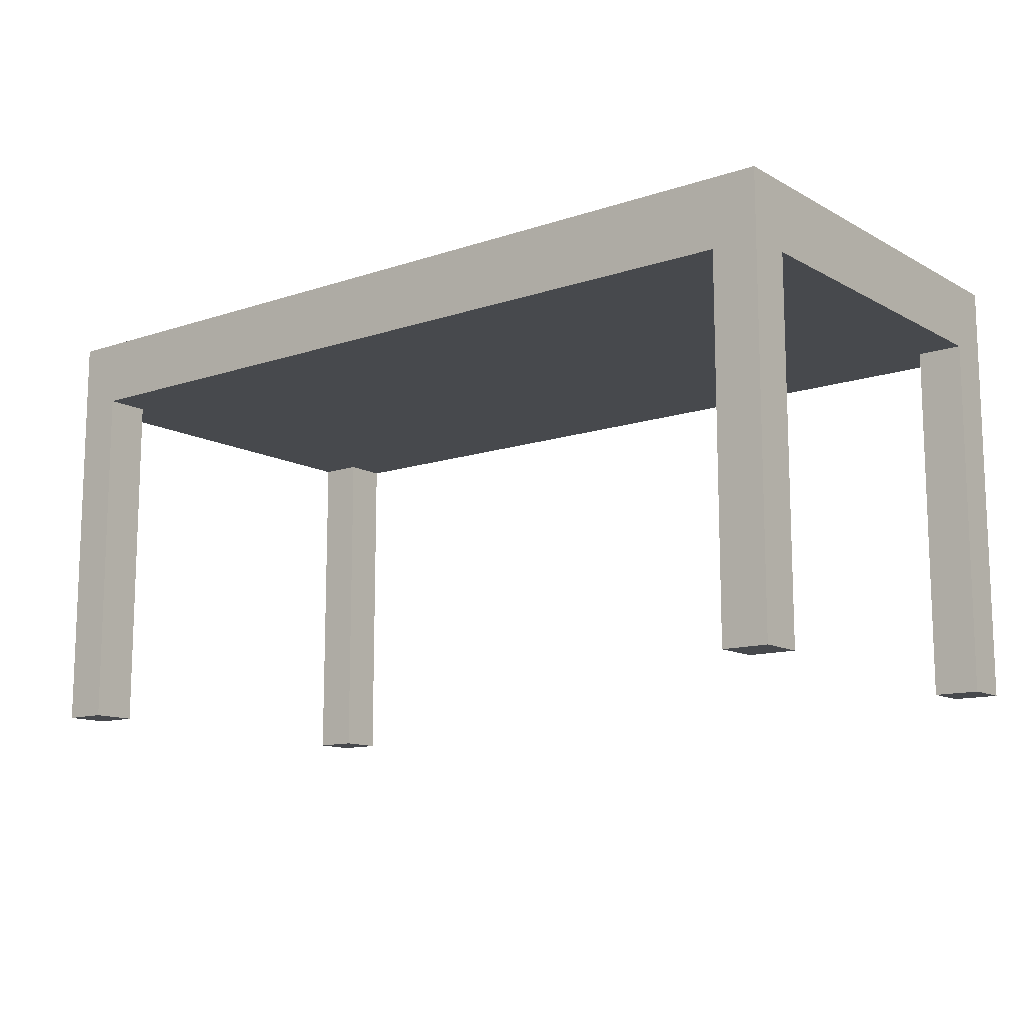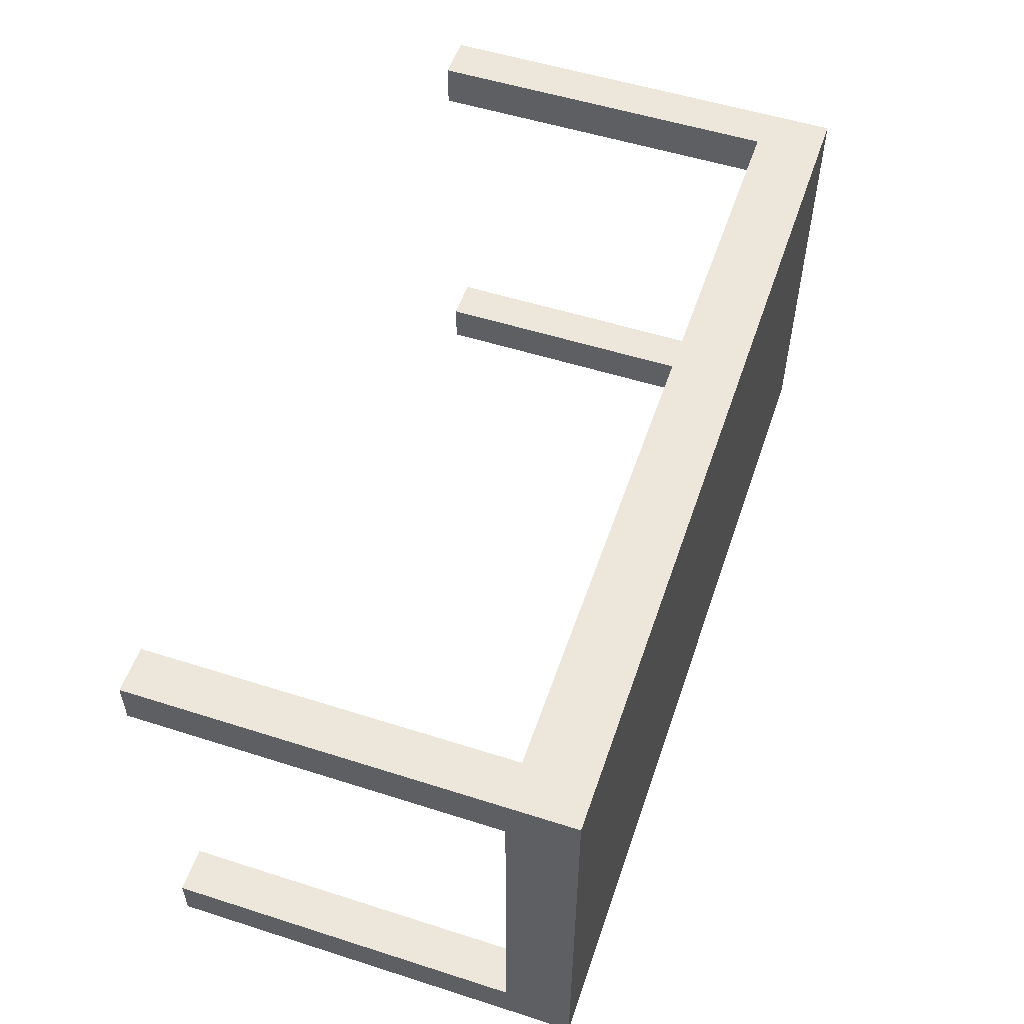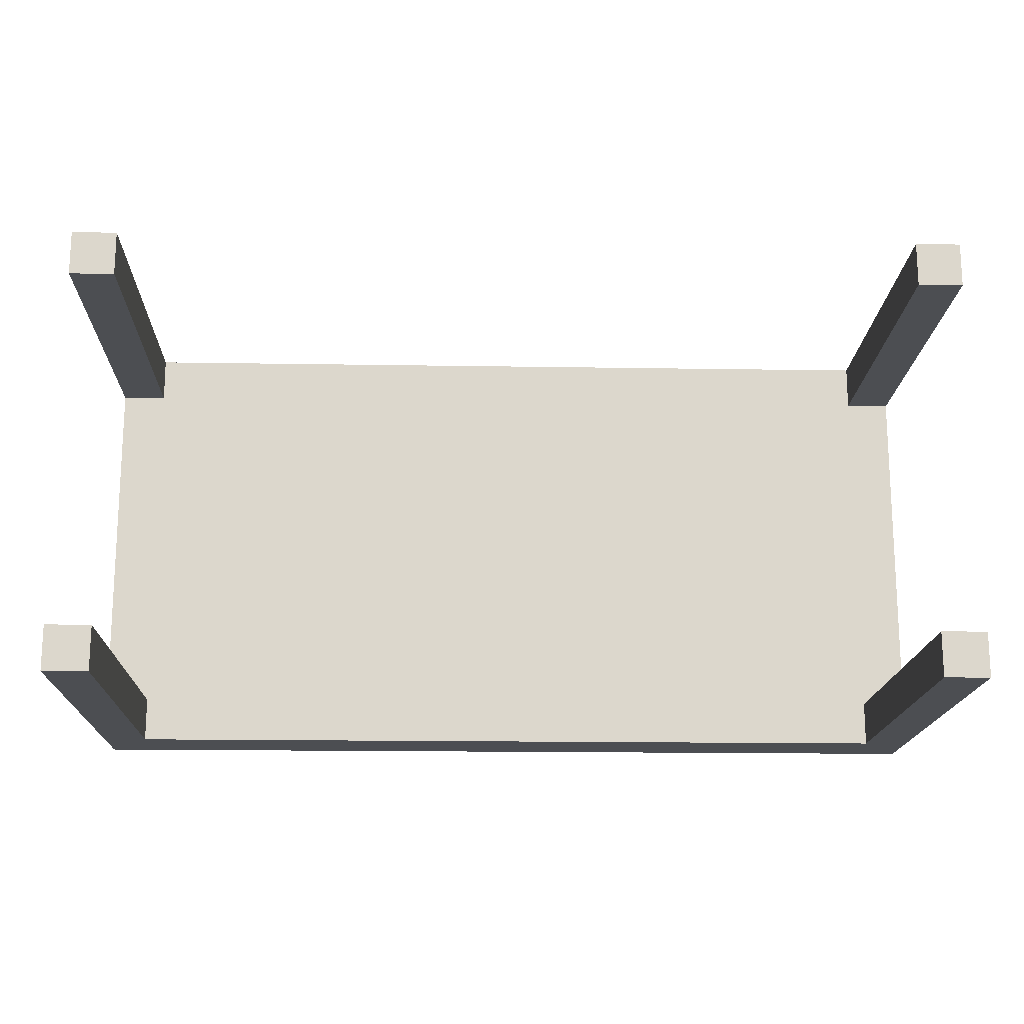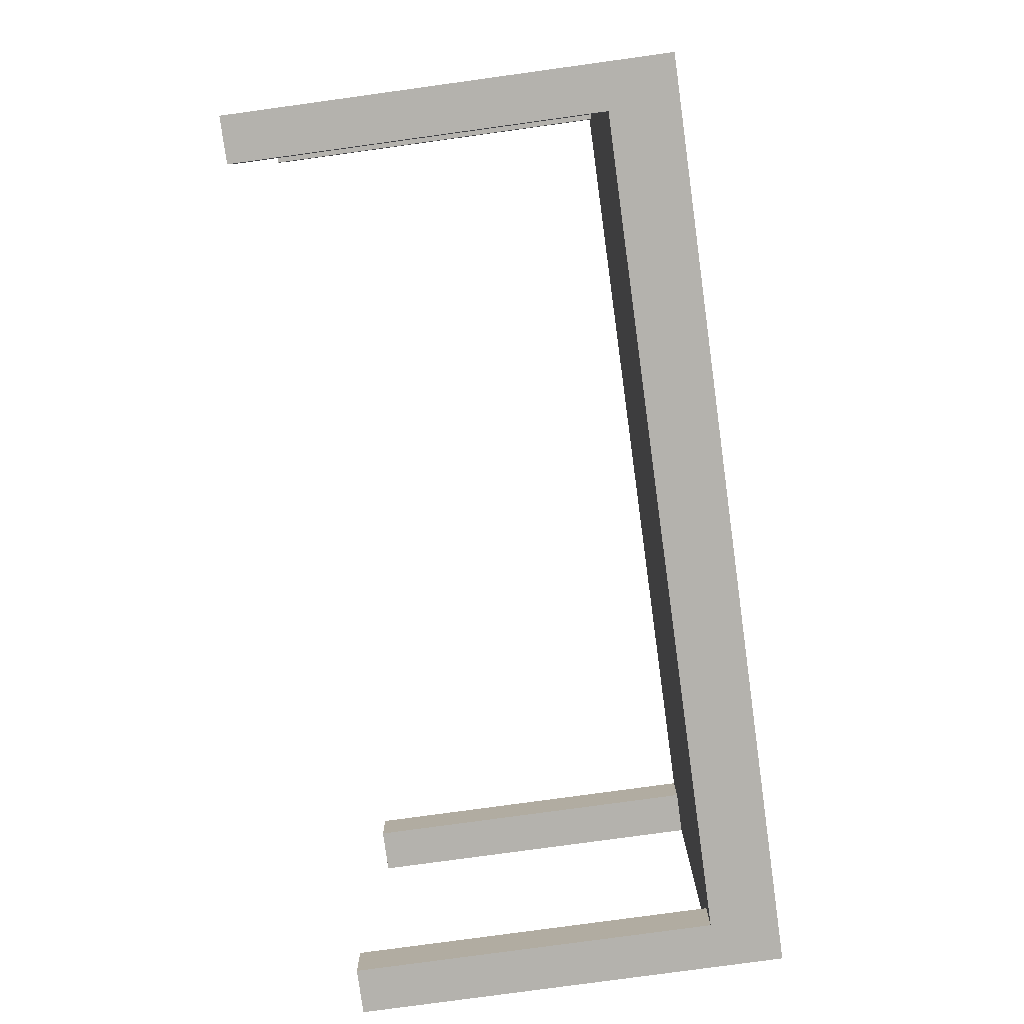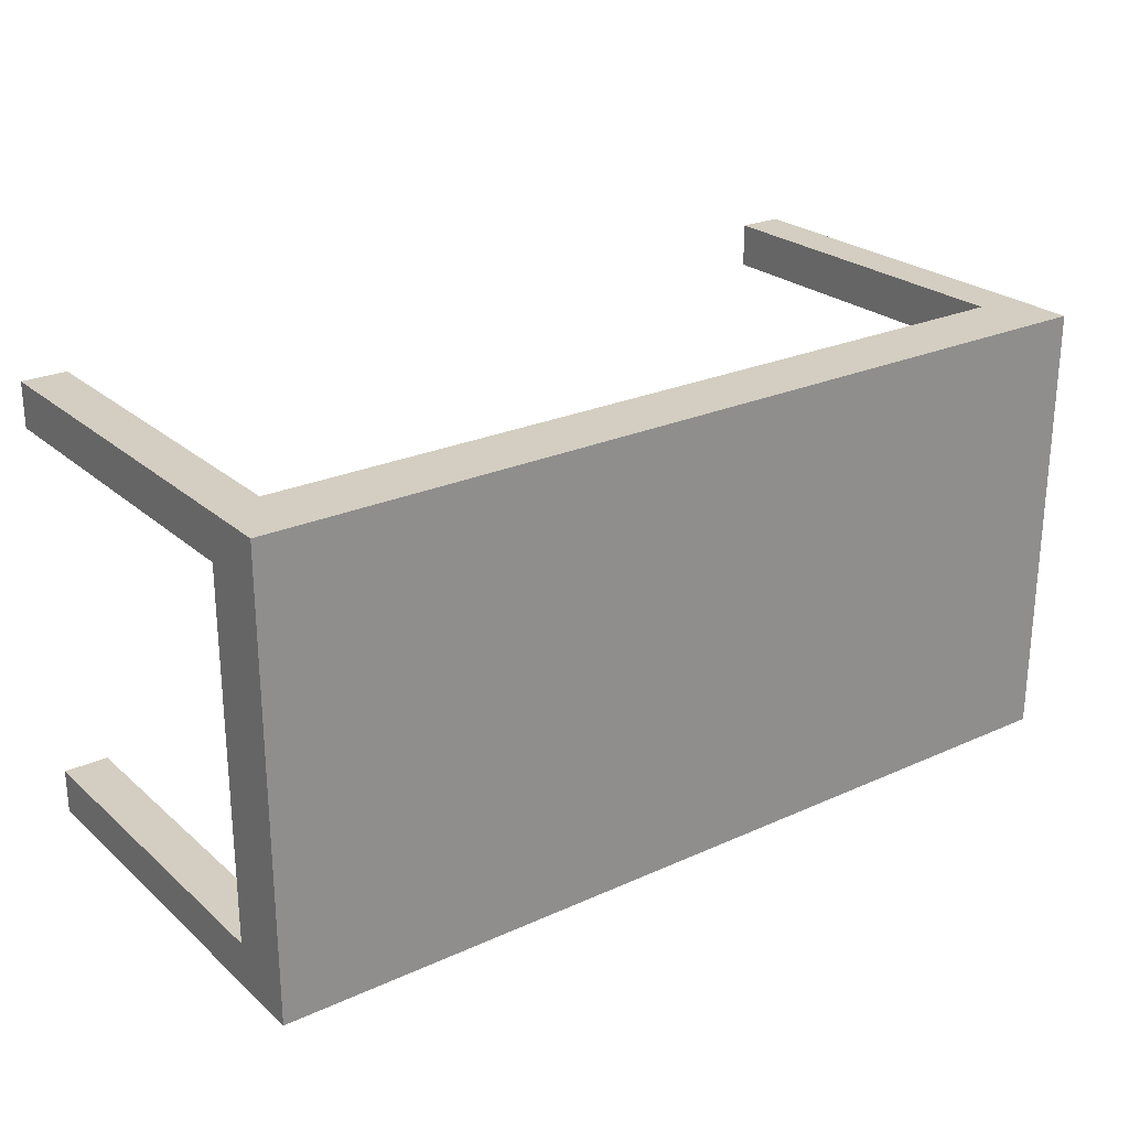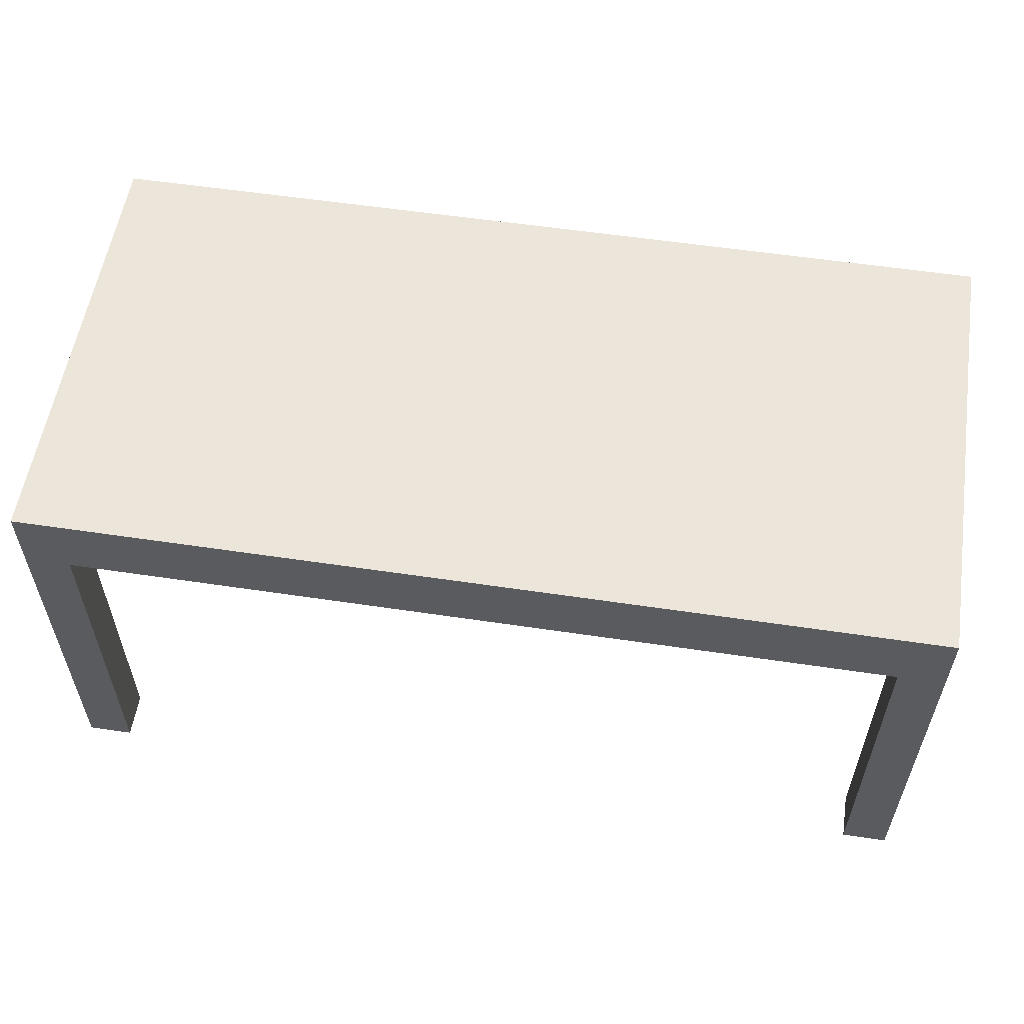
<metadata>
{"format":"obj","ext":"obj","renderer":"f3d","projection":"perspective","resolution":1024,"background":"white","views":[{"elev":-12.4,"azim":-141.8,"up":"+Y"},{"elev":54.0,"azim":108.7,"up":"+Z"},{"elev":-16.8,"azim":-1.9,"up":"+Z"},{"elev":-79.6,"azim":97.8,"up":"+Z"},{"elev":24.9,"azim":143.8,"up":"+Z"},{"elev":56.4,"azim":8.9,"up":"+Y"}]}
</metadata>
<code>
o
v -15 0 -3
v -15 0 -3.2
v -15 0 -4.8
v -15 0 -5
v -15 1.6 -3.2
v -15 1.6 -4.8
v -15 1.7 -3.2
v -15 1.7 -4.8
v -15 1.9 -3
v -15 1.9 -5
v -11.2 0 -3
v -11.2 0 -3.2
v -11.2 0 -4.8
v -11.2 0 -5
v -11.2 1.6 -3
v -11.2 1.6 -3.1
v -11.2 1.6 -3.2
v -11.2 1.6 -4.8
v -11.2 1.6 -5
v -14.8 0 -3
v -14.8 0 -3.2
v -14.8 0 -4.8
v -14.8 0 -5
v -14.8 1.6 -3
v -14.8 1.6 -3.1
v -14.8 1.6 -3.2
v -14.8 1.6 -4.8
v -14.8 1.6 -5
v -11 0 -3
v -11 0 -3.2
v -11 0 -4.8
v -11 0 -5
v -11 1.6 -3.2
v -11 1.6 -4.8
v -11 1.7 -3.2
v -11 1.7 -4.8
v -11 1.9 -3
v -11 1.9 -5
v -15 0 -3
v -15 1.9 -3
v -14.8 0 -3
v -14.8 1.6 -3
v -14.8 1.7 -3
v -11.2 0 -3
v -11.2 1.6 -3
v -11.2 1.7 -3
v -11 0 -3
v -11 1.9 -3
v -15 0 -4.8
v -15 1.6 -4.8
v -14.9 1.6 -4.8
v -14.8 0 -4.8
v -14.8 1.6 -4.8
v -11.2 0 -4.8
v -11.2 1.6 -4.8
v -11.1 1.6 -4.8
v -11 0 -4.8
v -11 1.6 -4.8
v -15 0 -3.2
v -15 1.6 -3.2
v -14.9 1.6 -3.2
v -14.8 0 -3.2
v -14.8 1.6 -3.2
v -11.2 0 -3.2
v -11.2 1.6 -3.2
v -11.1 1.6 -3.2
v -11 0 -3.2
v -11 1.6 -3.2
v -15 0 -5
v -15 1.9 -5
v -14.8 0 -5
v -14.8 1.6 -5
v -11.2 0 -5
v -11.2 1.6 -5
v -11 0 -5
v -11 1.9 -5
v -15 0 -3
v -14.8 0 -3
v -11.2 0 -3
v -11 0 -3
v -15 0 -3.2
v -14.8 0 -3.2
v -11.2 0 -3.2
v -11 0 -3.2
v -15 0 -4.8
v -14.8 0 -4.8
v -11.2 0 -4.8
v -11 0 -4.8
v -15 0 -5
v -14.8 0 -5
v -11.2 0 -5
v -11 0 -5
v -14.8 1.6 -3
v -11.2 1.6 -3
v -14.8 1.6 -3.1
v -11.2 1.6 -3.1
v -15 1.6 -3.2
v -14.9 1.6 -3.2
v -14.8 1.6 -3.2
v -11.2 1.6 -3.2
v -11.1 1.6 -3.2
v -11 1.6 -3.2
v -15 1.6 -4.8
v -14.9 1.6 -4.8
v -14.8 1.6 -4.8
v -11.2 1.6 -4.8
v -11.1 1.6 -4.8
v -11 1.6 -4.8
v -14.8 1.6 -5
v -11.2 1.6 -5
v -15 1.9 -3
v -11 1.9 -3
v -15 1.9 -5
v -11 1.9 -5
f 5 2 1
f 6 4 3
f 7 5 1
f 7 6 5
f 8 4 6
f 8 6 7
f 9 7 1
f 9 8 7
f 10 4 8
f 10 8 9
f 15 12 11
f 16 12 15
f 17 12 16
f 18 14 13
f 19 14 18
f 20 21 24
f 24 21 25
f 25 21 26
f 22 23 27
f 27 23 28
f 29 30 33
f 31 32 34
f 29 33 35
f 33 34 35
f 34 32 36
f 35 34 36
f 29 35 37
f 35 36 37
f 36 32 38
f 37 36 38
f 41 40 39
f 42 40 41
f 43 40 42
f 45 43 42
f 46 40 43
f 46 43 45
f 47 45 44
f 47 46 45
f 48 40 46
f 48 46 47
f 51 50 49
f 52 51 49
f 53 51 52
f 56 55 54
f 57 56 54
f 58 56 57
f 59 60 61
f 59 61 62
f 62 61 63
f 64 65 66
f 64 66 67
f 67 66 68
f 69 70 71
f 71 70 72
f 72 70 74
f 73 74 75
f 74 70 76
f 75 74 76
f 81 78 77
f 82 78 81
f 83 80 79
f 84 80 83
f 89 86 85
f 90 86 89
f 91 88 87
f 92 88 91
f 95 94 93
f 96 94 95
f 99 96 95
f 100 96 99
f 103 98 97
f 104 100 99
f 104 98 103
f 104 99 98
f 104 101 100
f 105 101 104
f 106 101 105
f 107 102 101
f 107 101 106
f 108 102 107
f 109 106 105
f 110 106 109
f 111 112 113
f 113 112 114

</code>
